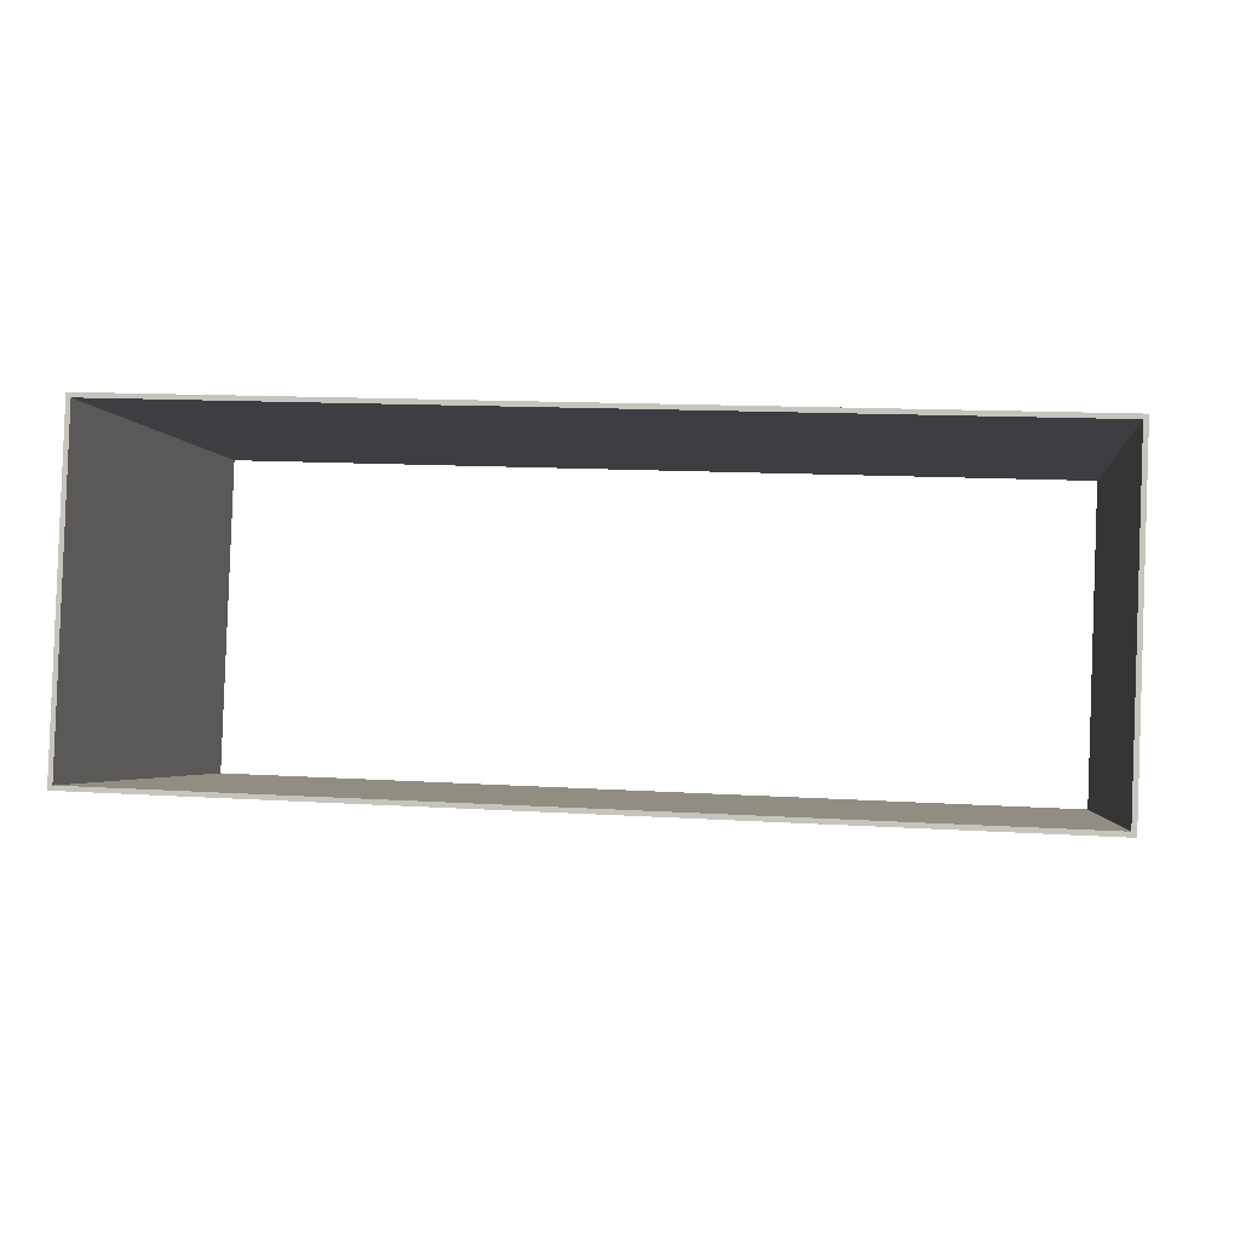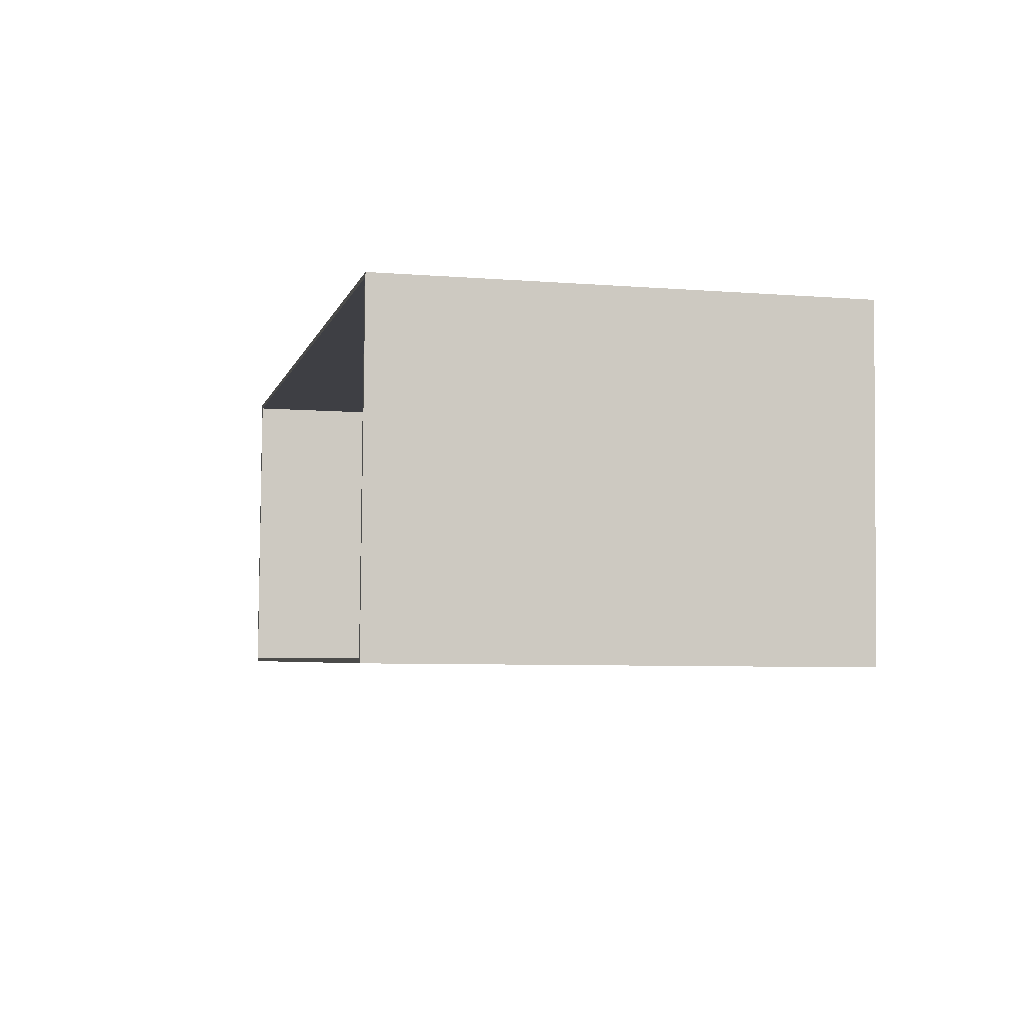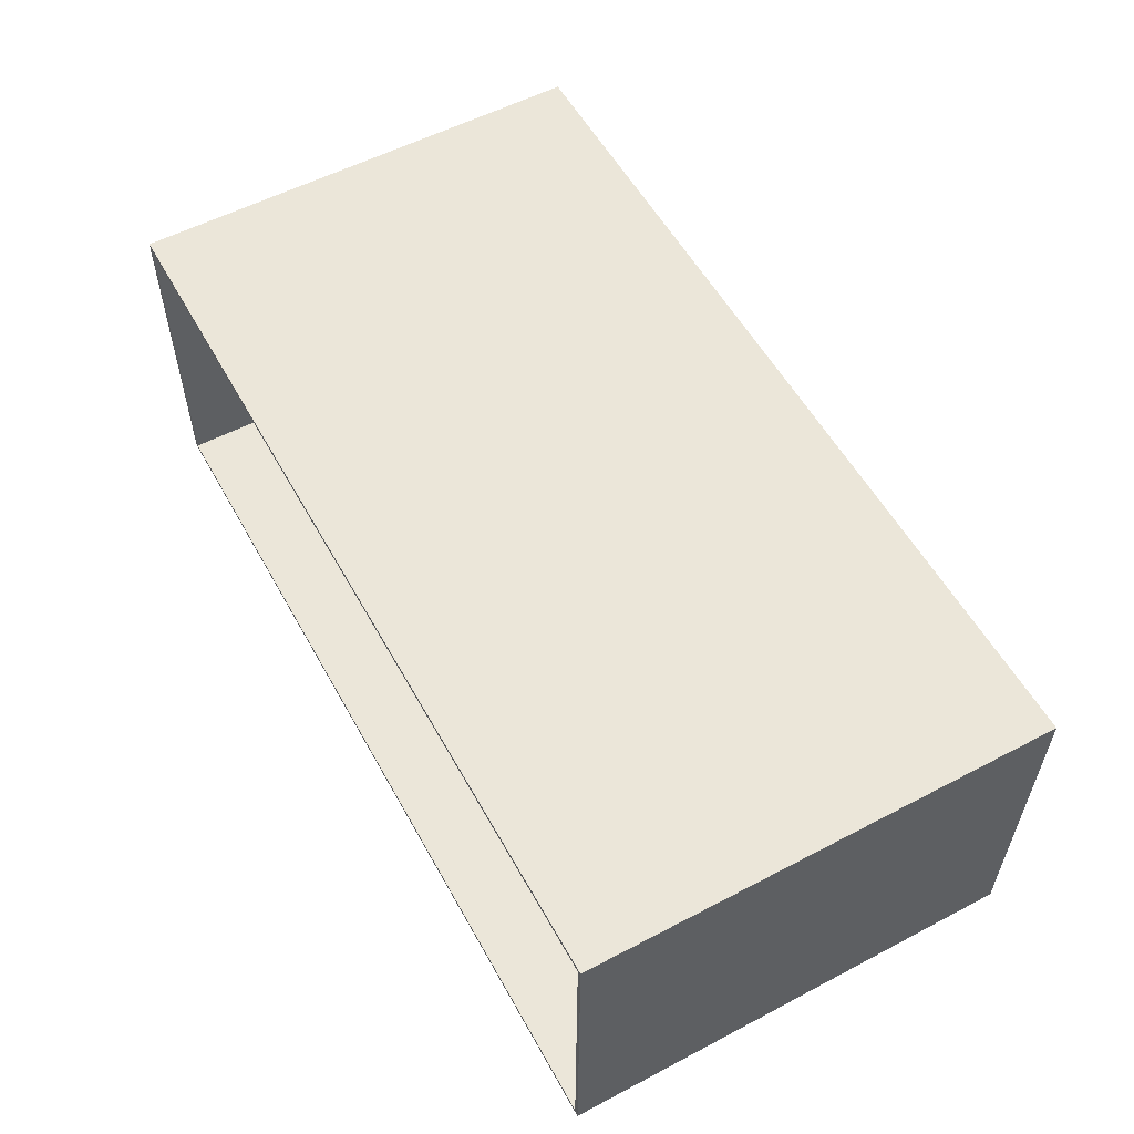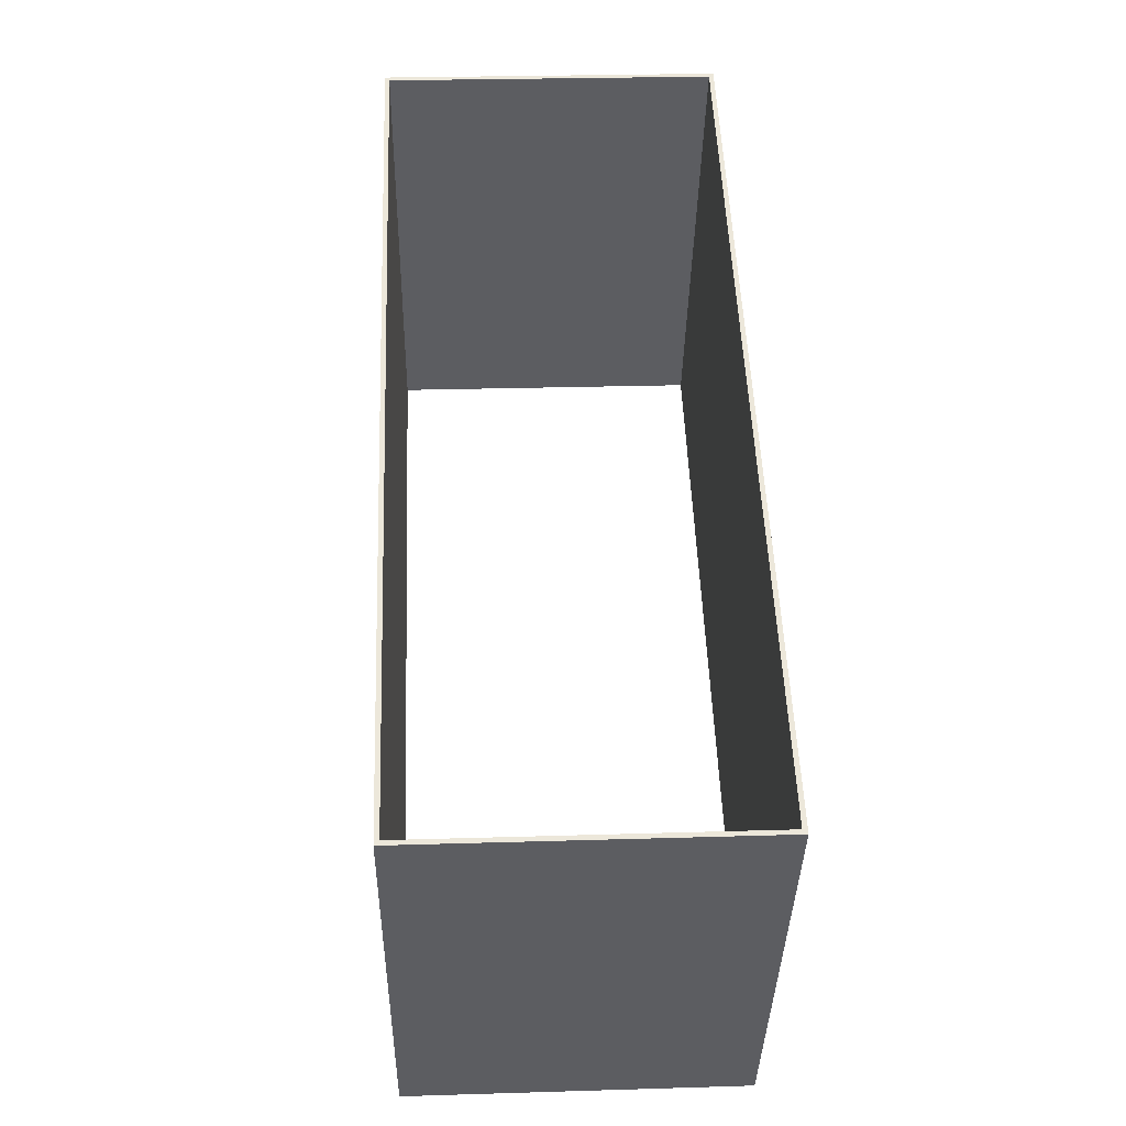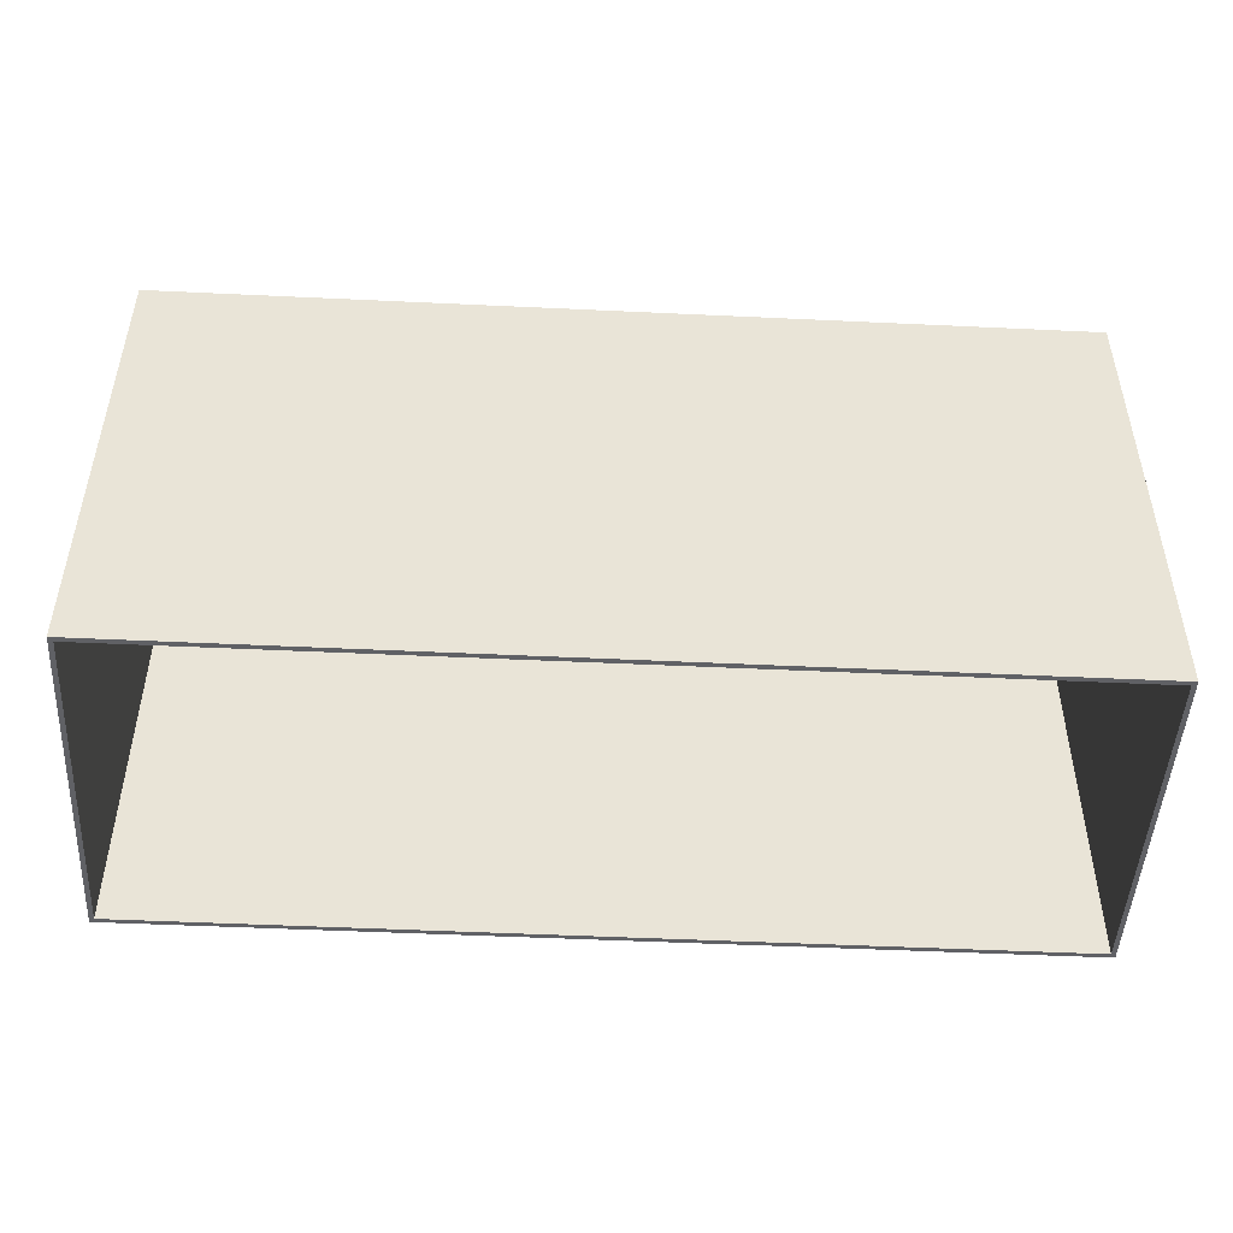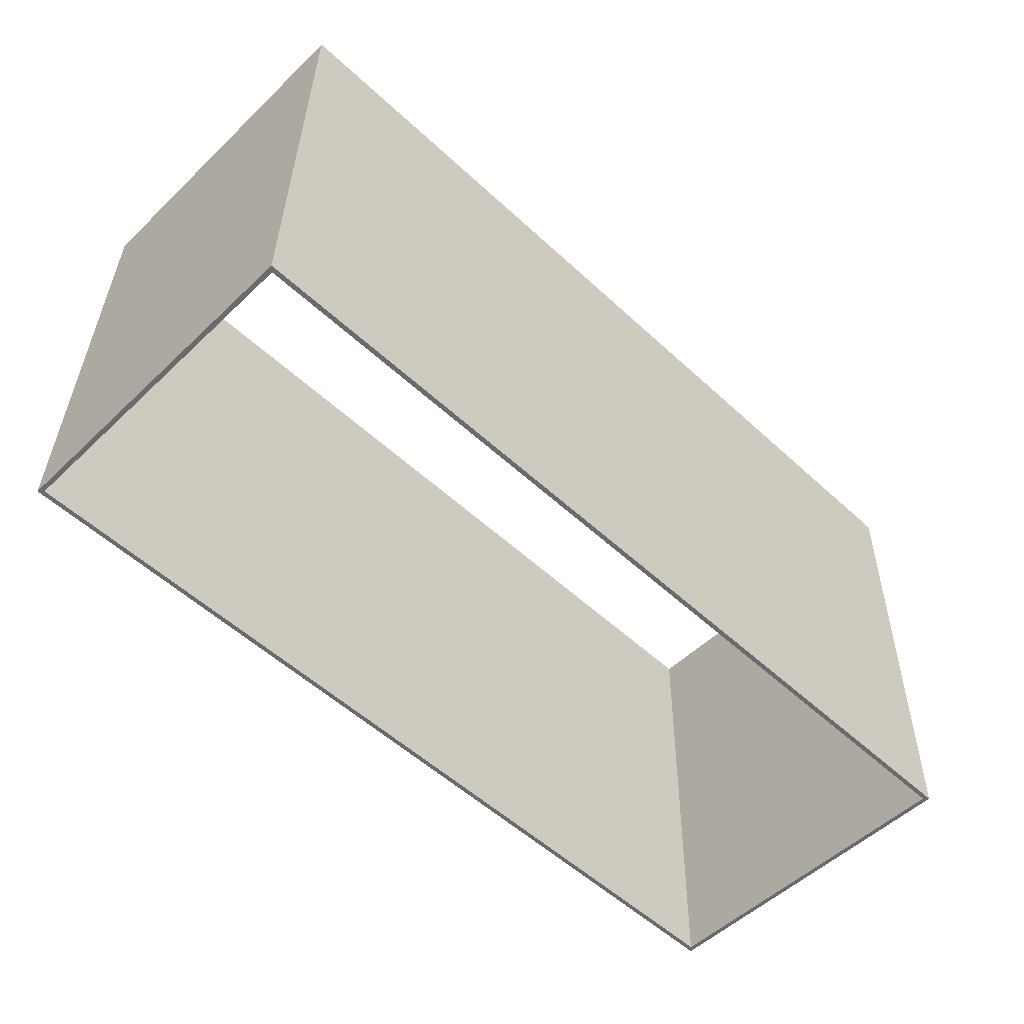
<metadata>
{"format":"obj","ext":"obj","renderer":"f3d","projection":"perspective","resolution":1024,"background":"white","views":[{"elev":-3.6,"azim":-172.7,"up":"+Z"},{"elev":-2.0,"azim":76.9,"up":"+Z"},{"elev":53.7,"azim":-118.9,"up":"+Z"},{"elev":52.7,"azim":85.4,"up":"+Y"},{"elev":-48.9,"azim":174.7,"up":"+Y"},{"elev":-54.3,"azim":133.3,"up":"+Y"}]}
</metadata>
<code>
v  0.8901 1.232 3.791
v  0.8898 0.7549 3.8
v  -0.018 0.7549 3.764
v  -0.0177 1.232 3.755
v  -0.0317 0.7611 4.104
v  -0.0313 1.238 4.095
v  0.8762 0.7611 4.14
v  0.8765 1.238 4.132
v  0.8853 1.232 3.796
v  -0.0132 1.232 3.76
v  -0.0136 0.755 3.768
v  0.8849 0.755 3.804
v  -0.0265 1.238 4.091
v  -0.0268 0.761 4.099
v  0.872 1.238 4.127
v  0.8717 0.761 4.136
o vidrioPecera
g vidrioPecera
f 1 2 3
f 3 4 1
f 4 3 5
f 5 6 4
f 6 5 7
f 7 8 6
f 8 7 2
f 2 1 8
f 9 10 11
f 11 12 9
f 10 13 14
f 14 11 10
f 13 15 16
f 16 14 13
f 15 9 12
f 12 16 15
f 11 3 2
f 2 12 11
f 9 1 4
f 4 10 9
f 14 5 3
f 3 11 14
f 10 4 6
f 6 13 10
f 16 7 5
f 5 14 16
f 13 6 8
f 8 15 13
f 12 2 7
f 7 16 12
f 15 8 1
f 1 9 15

</code>
